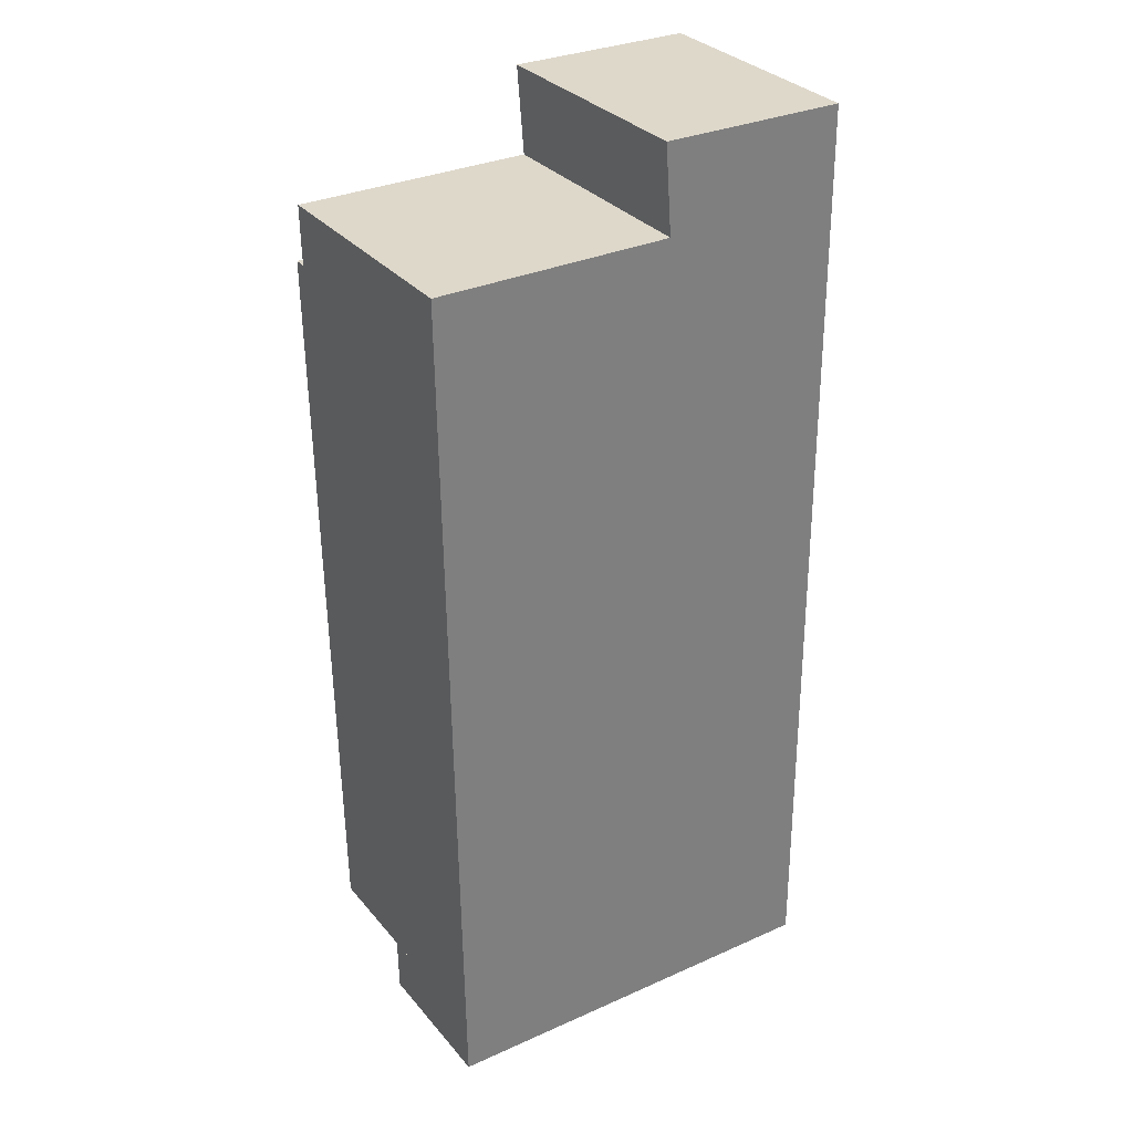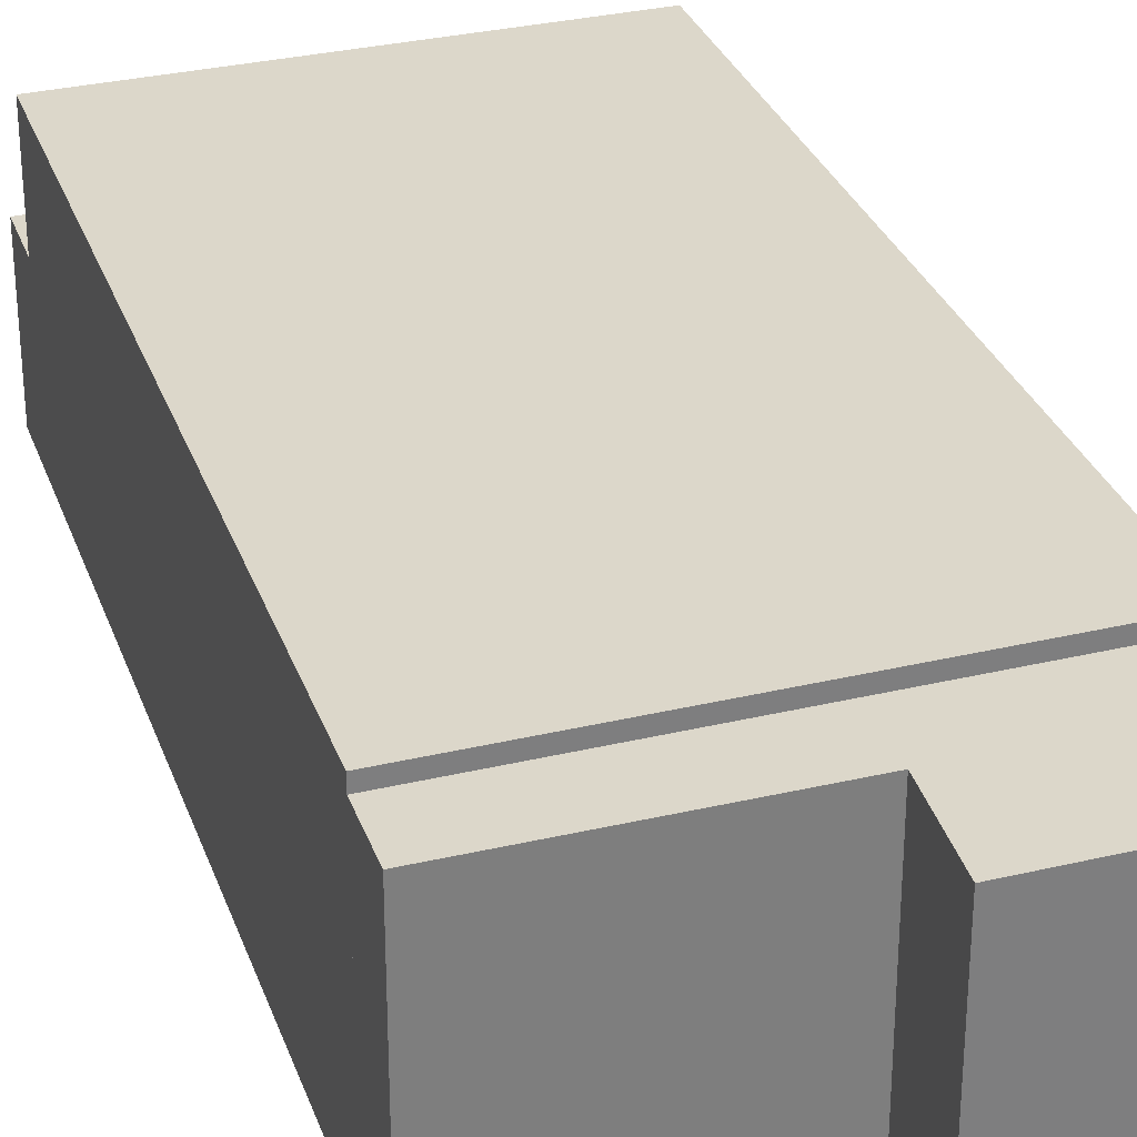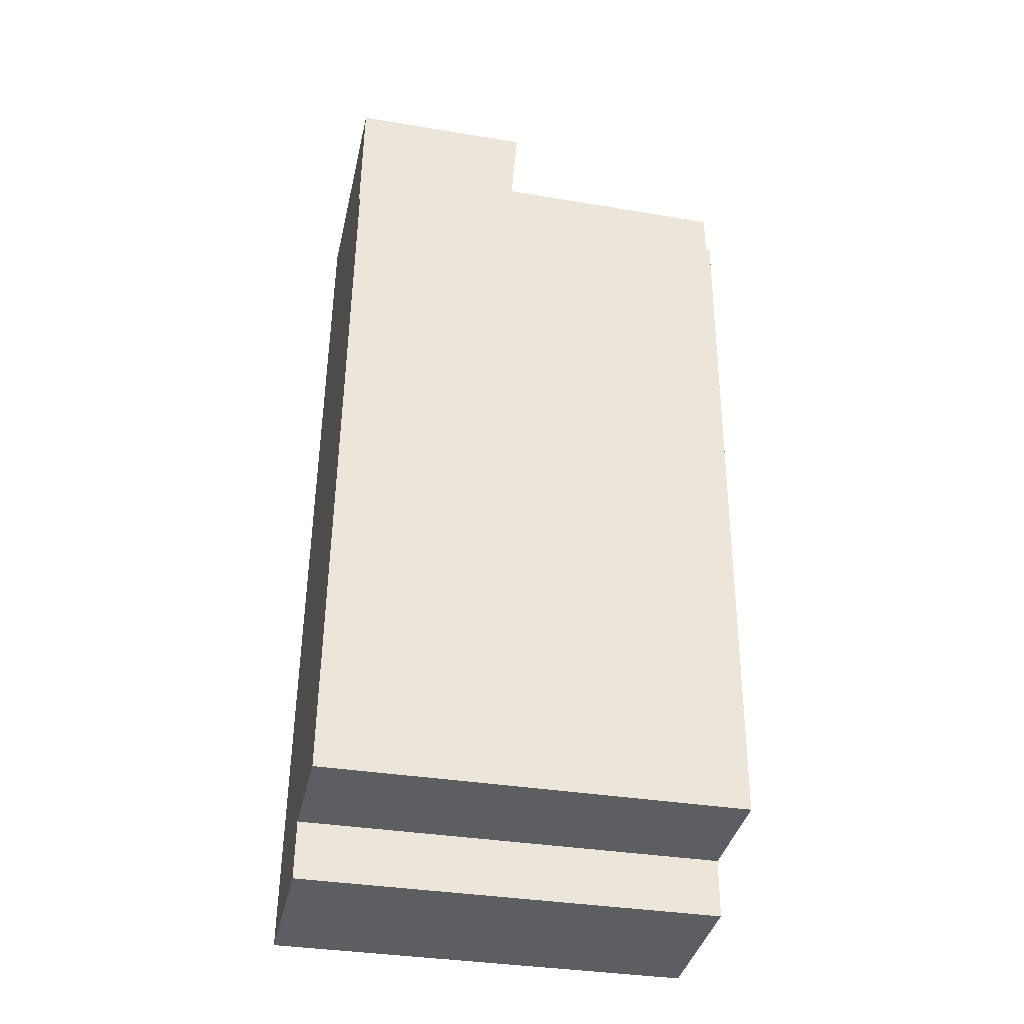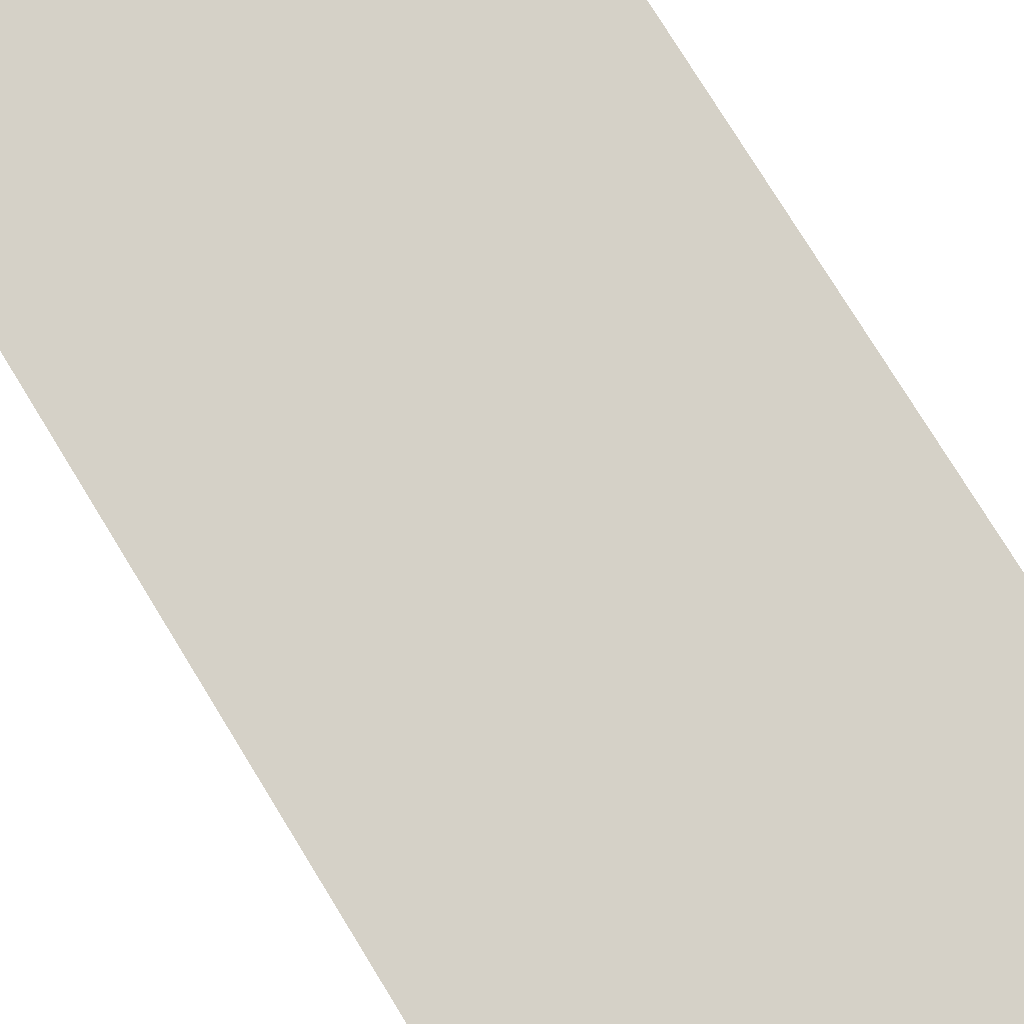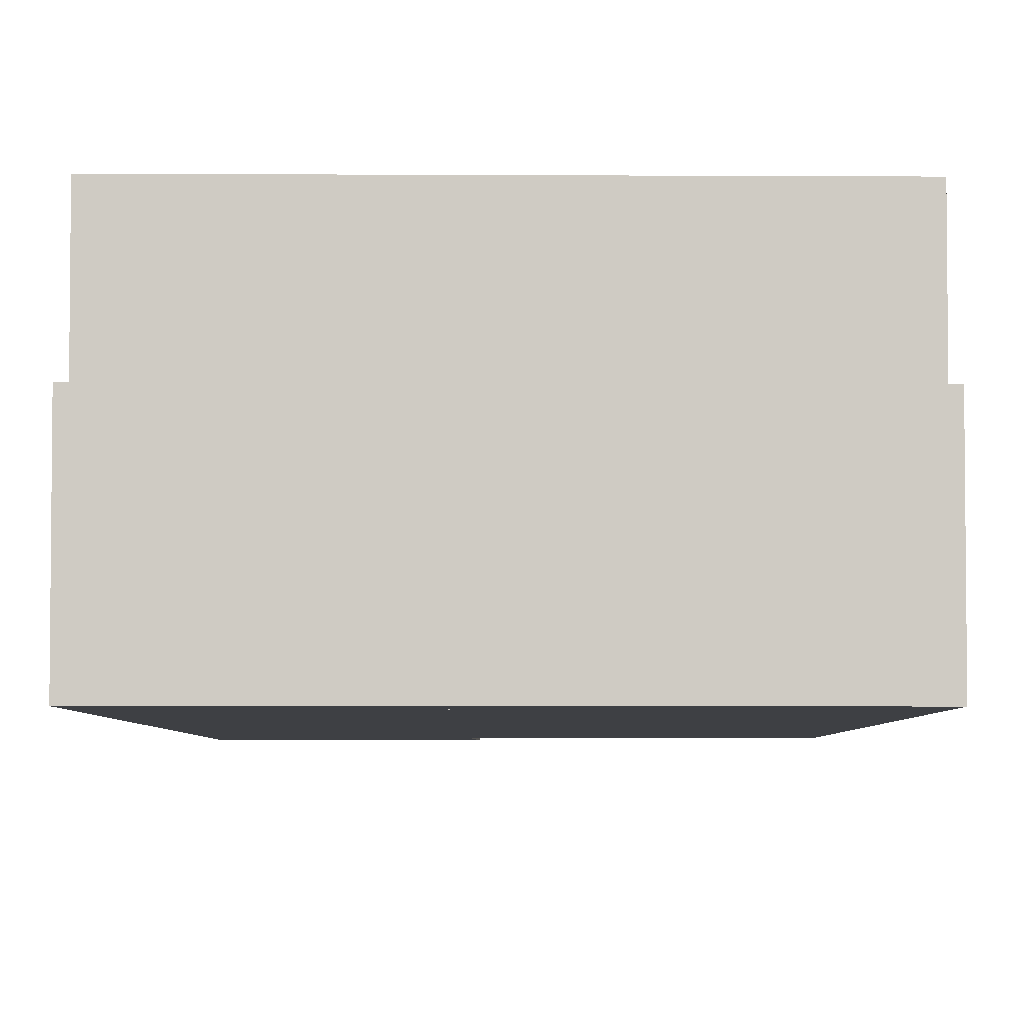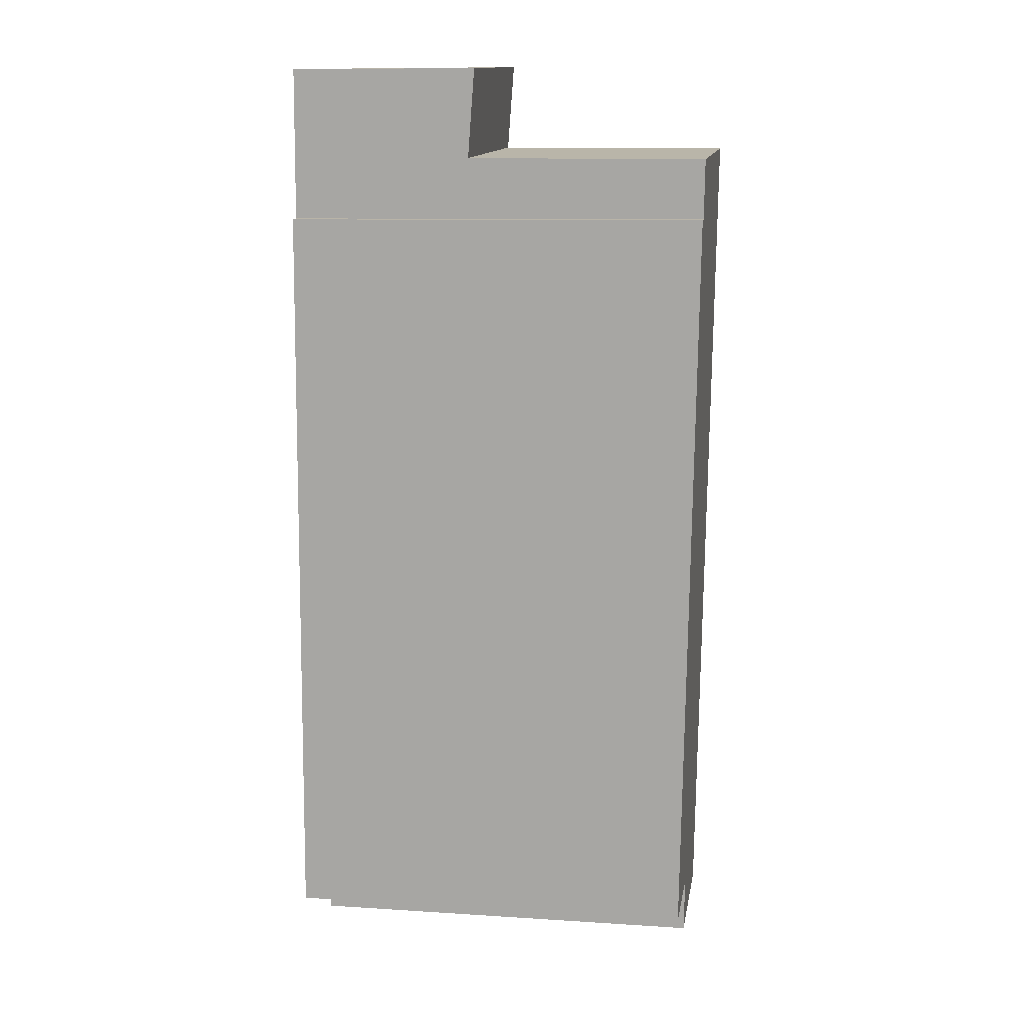
<metadata>
{"format":"obj","ext":"obj","renderer":"f3d","projection":"perspective","resolution":1024,"background":"white","views":[{"elev":31.7,"azim":-32.8,"up":"+Z"},{"elev":30.7,"azim":-18.4,"up":"+Y"},{"elev":-37.8,"azim":167.6,"up":"+Z"},{"elev":79.1,"azim":-32.3,"up":"+Y"},{"elev":-4.6,"azim":179.5,"up":"+Y"},{"elev":13.5,"azim":-170.5,"up":"+Z"}]}
</metadata>
<code>
v  0.026 8.786 -2.146
v  0 8.786 5.38e-16
v  9.574 8.786 -2.248
v  8.695 8.786 -0.031
v  8.688 8.786 0.062
v  8.452 8.786 3.19
v  15.28 8.786 -2.31
v  9.53 8.786 3.181
v  15.23 8.786 3.131
v  15.26 8.786 -0.008
v  8.452 -1.953e-16 3.19
v  15.23 -1.917e-16 3.131
v  9.53 -1.948e-16 3.181
v  0 0 0
v  8.695 1.898e-18 -0.031
v  15.28 1.414e-16 -2.31
v  15.26 4.899e-19 -0.008
v  9.574 1.377e-16 -2.248
v  0.026 1.314e-16 -2.146
v  8.688 -3.796e-18 0.062
v  9.574 9.231 -2.248
v  0.029 9.231 -2.358
v  0.026 9.231 -2.146
v  0.058 9.231 -4.748
v  0.362 9.231 -29.54
v  15.5 9.231 -29.7
v  15.28 9.231 -2.31
v  15.5 1.819e-15 -29.7
v  0.362 1.809e-15 -29.54
v  0.058 2.907e-16 -4.748
v  0.029 1.444e-16 -2.358
v  0.388 5.361 -31.7
v  15.5 5.361 -29.7
v  15.52 5.361 -31.86
v  0.362 5.361 -29.54
v  15.52 1.951e-15 -31.86
v  0.388 1.941e-15 -31.7
g defaultobject
f 1 2 3
f 4 3 2
f 5 3 4
f 6 3 5
f 7 3 6
f 8 7 6
f 9 7 8
f 10 7 9
f 11 8 6
f 8 11 9
f 9 11 12
f 12 11 13
f 14 4 2
f 4 14 15
f 12 10 9
f 10 12 7
f 7 12 16
f 16 12 17
f 16 3 7
f 3 16 1
f 1 16 18
f 1 18 19
f 19 2 1
f 2 19 14
f 5 11 6
f 11 5 4
f 11 4 20
f 20 4 15
f 18 14 19
f 14 18 15
f 15 18 16
f 15 16 20
f 20 16 11
f 11 16 13
f 13 16 12
f 12 16 17
f 21 22 23
f 22 21 24
f 24 21 25
f 25 21 26
f 26 21 27
f 16 26 27
f 26 16 28
f 28 25 26
f 25 28 29
f 29 24 25
f 24 29 30
f 24 30 22
f 22 30 23
f 23 30 31
f 23 31 19
f 21 16 27
f 16 21 23
f 16 23 18
f 18 23 19
f 16 29 28
f 29 16 18
f 29 18 31
f 31 18 19
f 29 31 30
f 32 33 34
f 33 32 35
f 29 33 35
f 33 29 28
f 28 34 33
f 34 28 36
f 36 32 34
f 32 36 37
f 37 35 32
f 35 37 29
f 37 28 29
f 28 37 36

</code>
